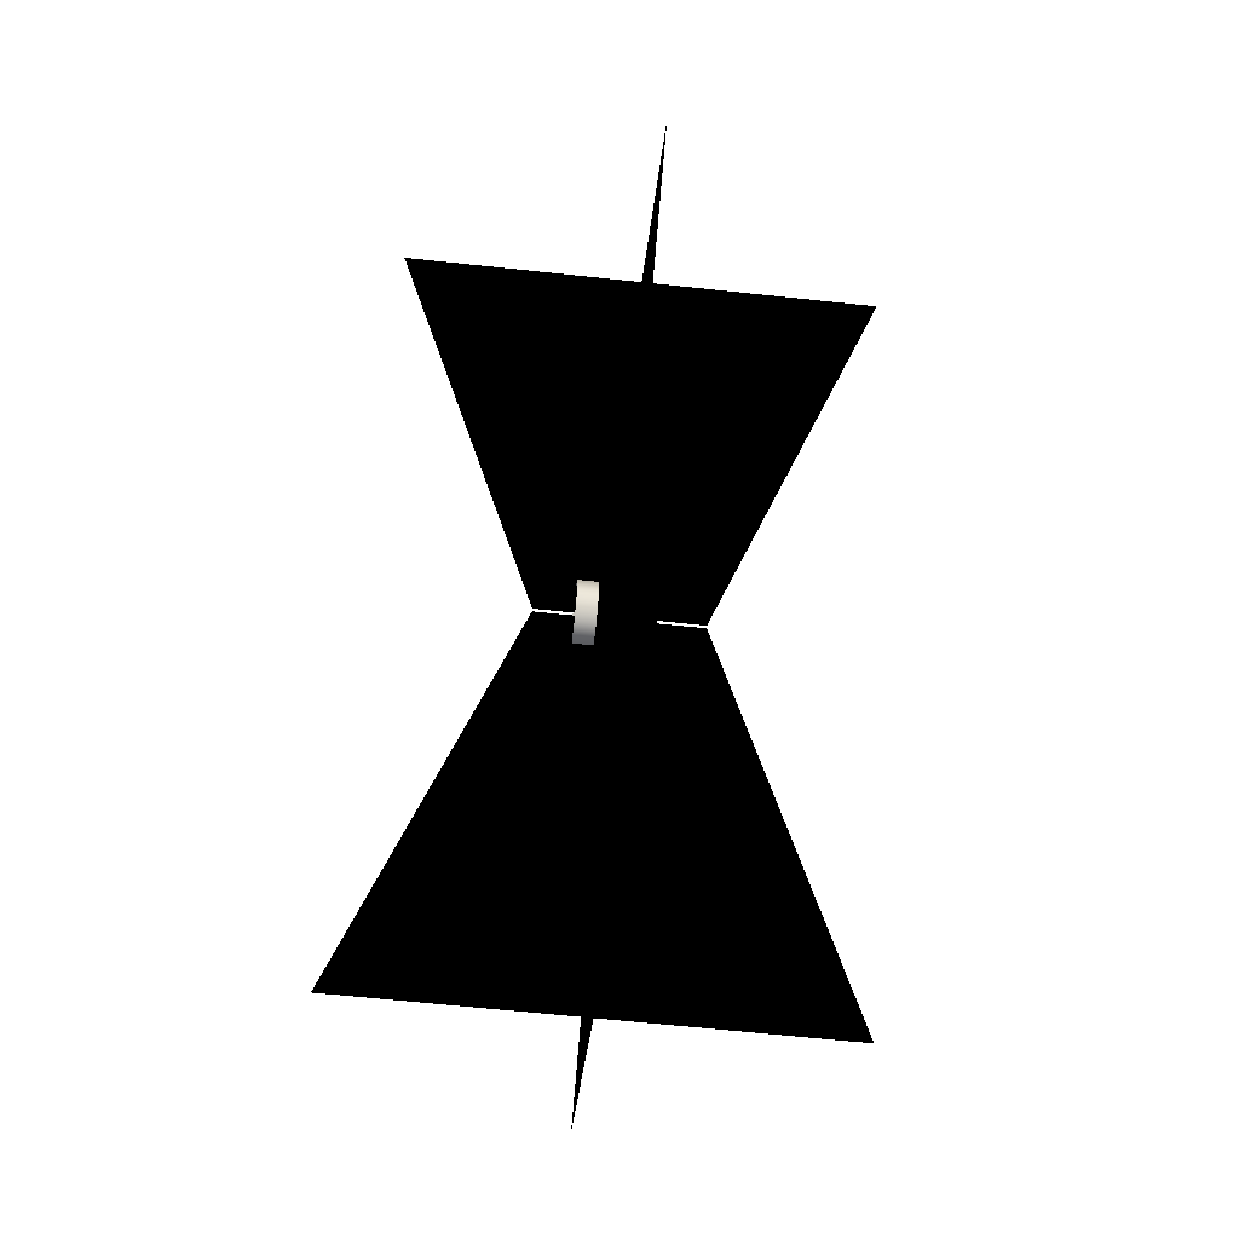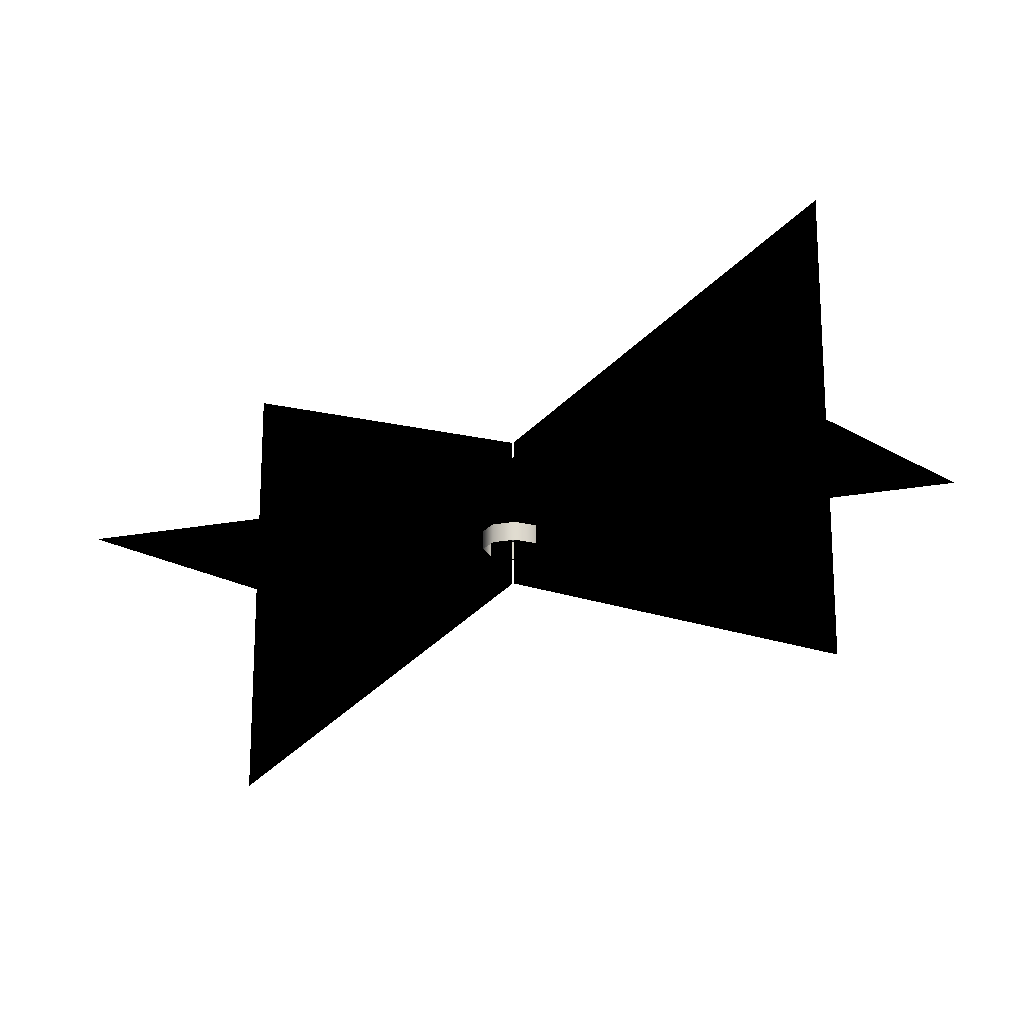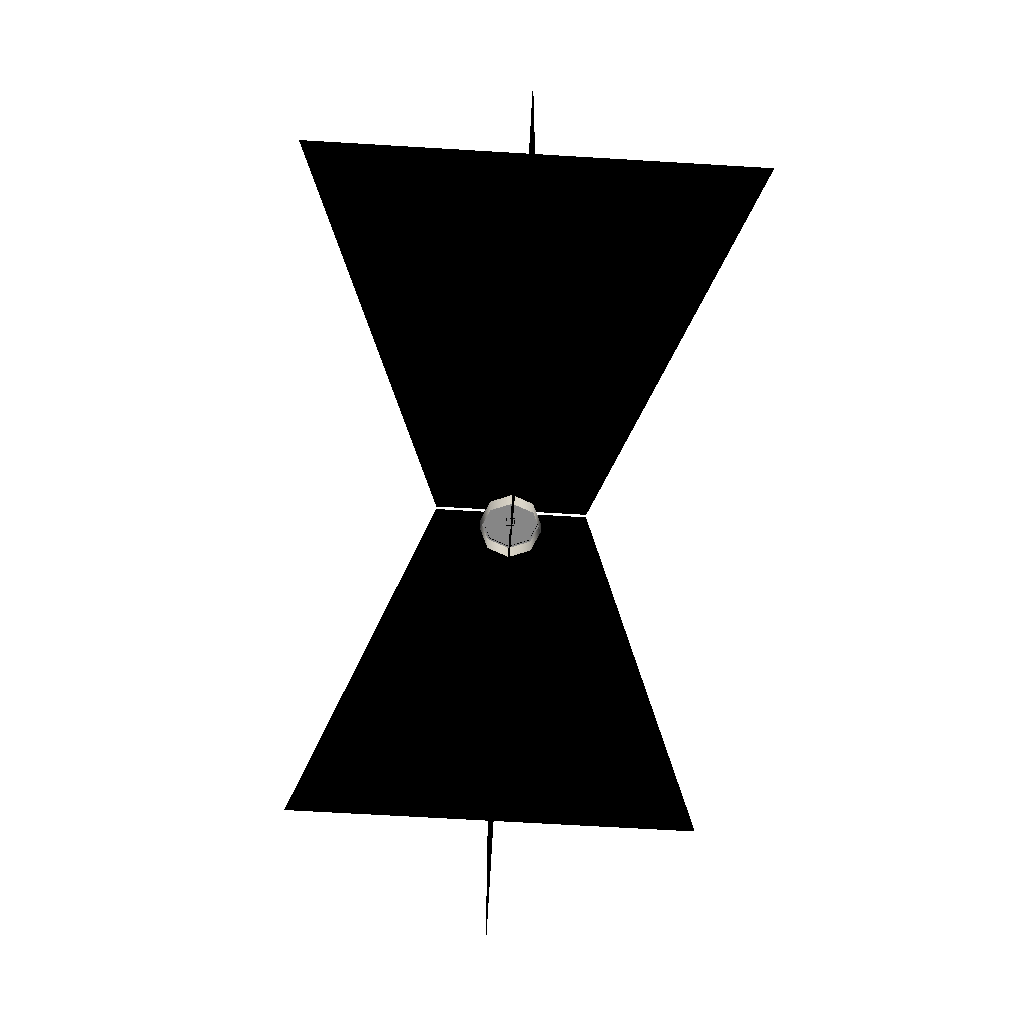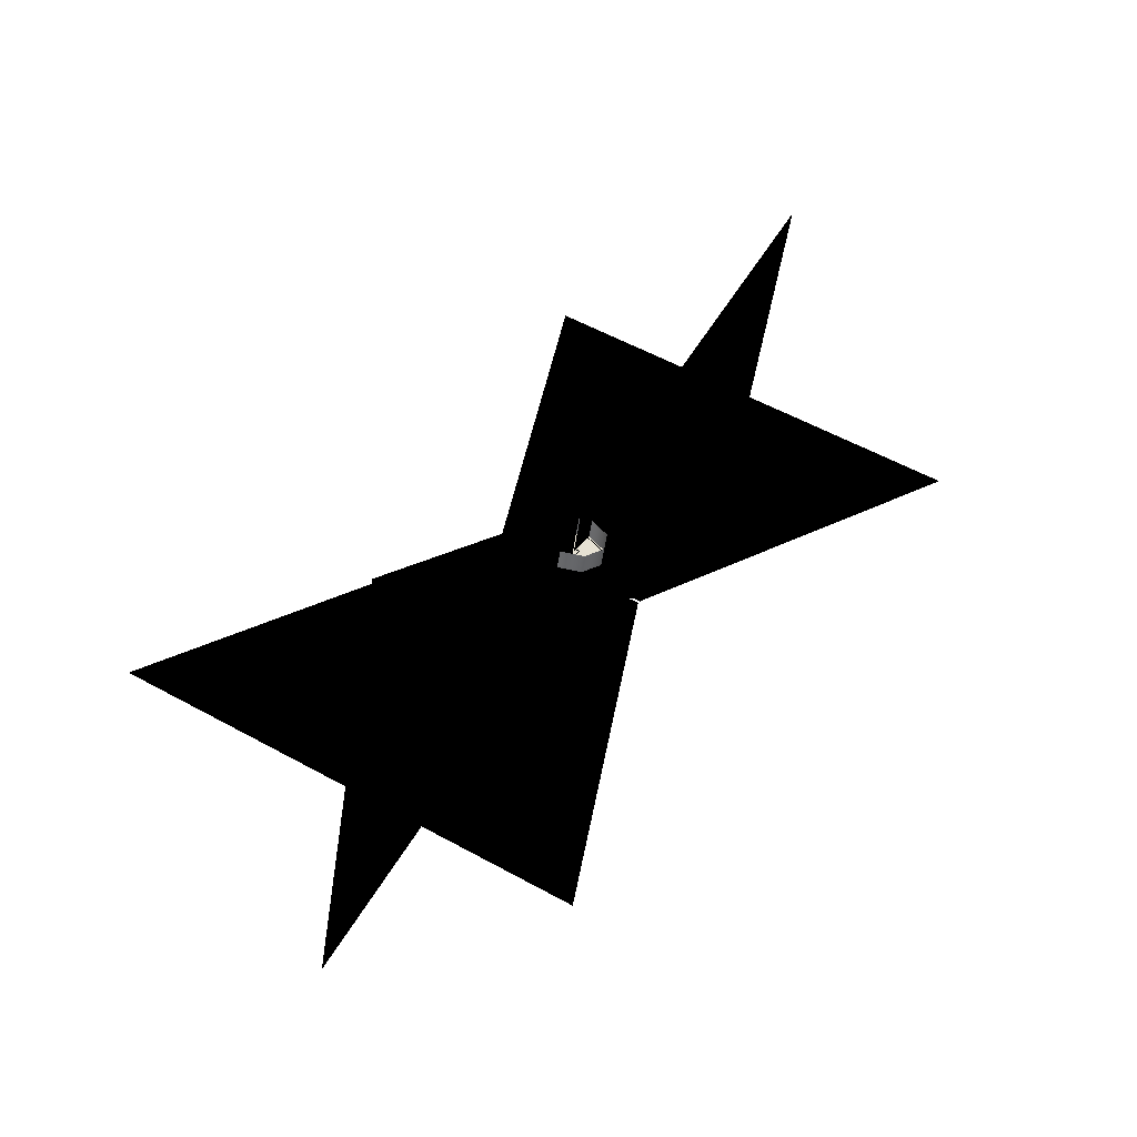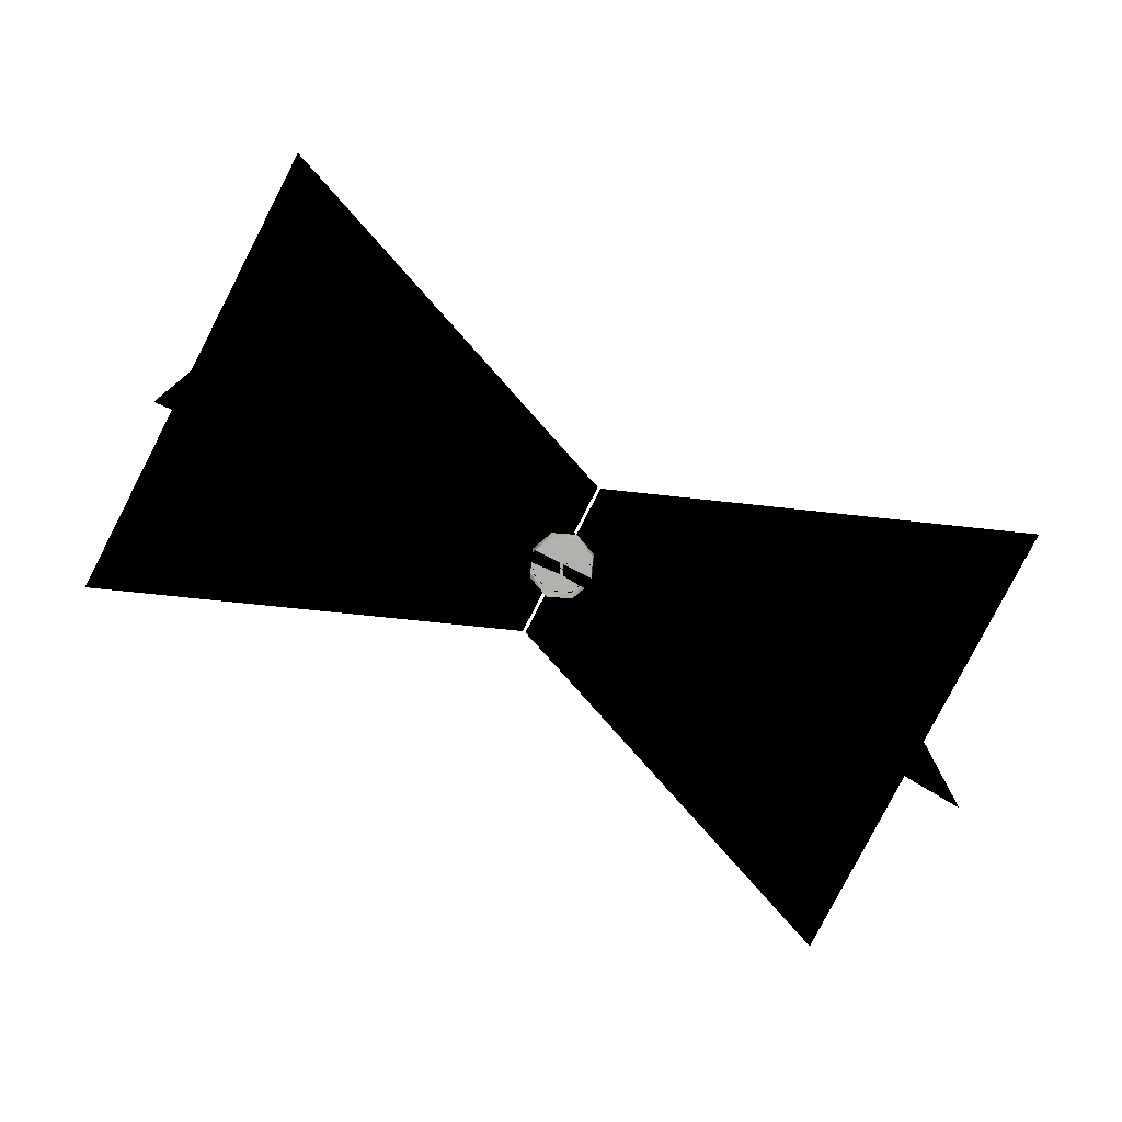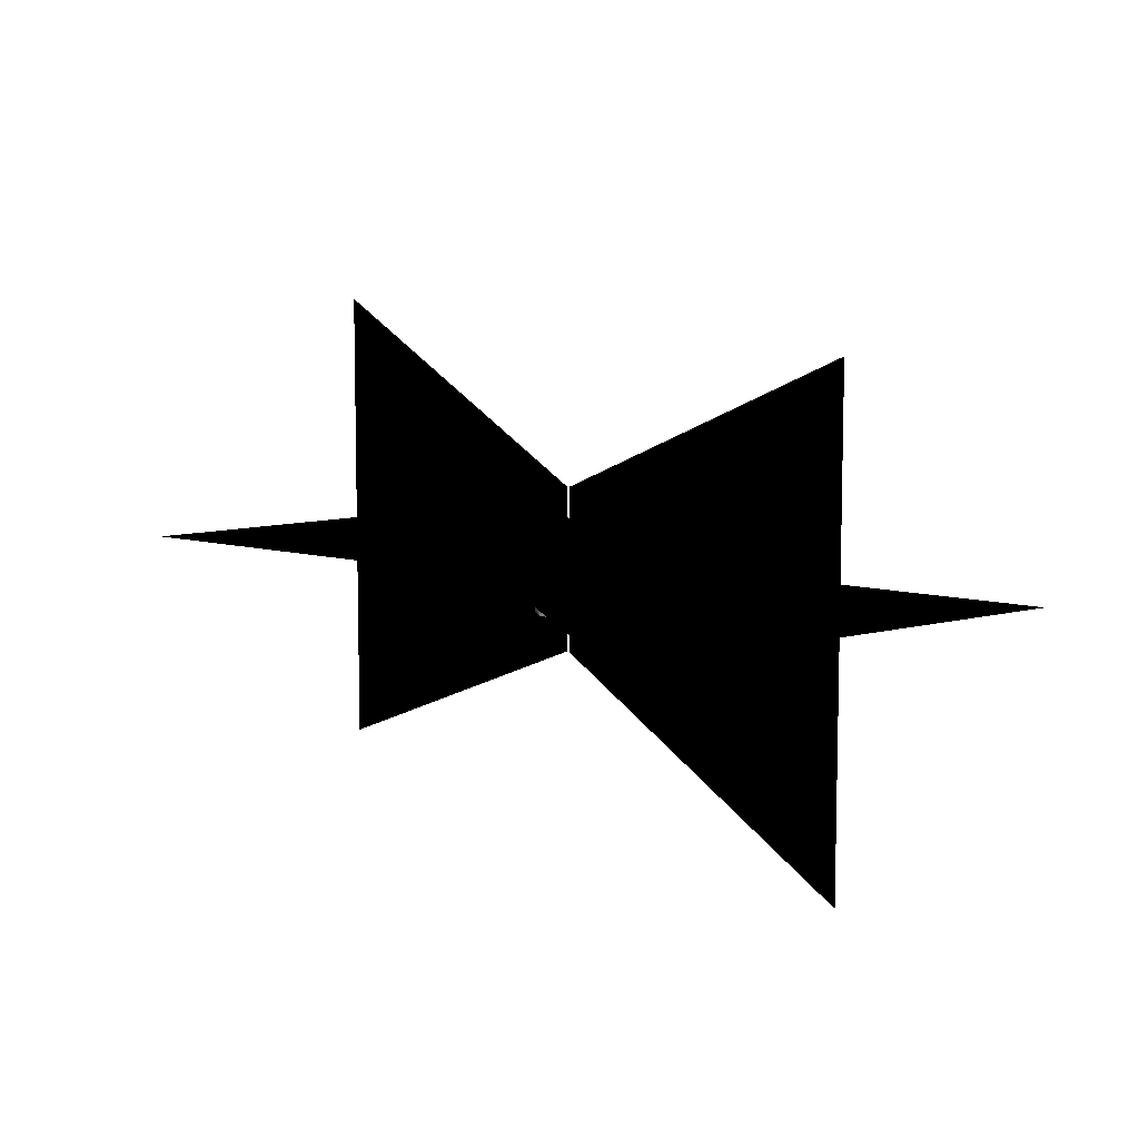
<metadata>
{"format":"obj","ext":"obj","renderer":"f3d","projection":"perspective","resolution":1024,"background":"white","views":[{"elev":-63.6,"azim":83.8,"up":"+Z"},{"elev":-19.8,"azim":-18.6,"up":"+Y"},{"elev":-62.1,"azim":-153.6,"up":"+Y"},{"elev":-51.9,"azim":-8.5,"up":"+Z"},{"elev":-79.3,"azim":92.8,"up":"+Y"},{"elev":9.9,"azim":175.4,"up":"+Y"}]}
</metadata>
<code>
v -1841 2939 -1.046e+04
v -1837 2939 -1.046e+04
v -1839 2939 -1.046e+04
v -1841 2939 -1.046e+04
v -1838 2939 -1.046e+04
v -1835 2939 -1.046e+04
v -1833 2939 -1.046e+04
v -1837 2939 -1.046e+04
v -1833 2939 -1.046e+04
v -1836 2939 -1.046e+04
v -1839 2939 -1.046e+04
v -1839 2939 -1.046e+04
v -1836 2936 -1.046e+04
v -1839 2936 -1.046e+04
v -1836 2939 -1.046e+04
v -1833 2936 -1.046e+04
v -1833 2939 -1.046e+04
v -1833 2936 -1.046e+04
v -1833 2939 -1.046e+04
v -1833 2939 -1.046e+04
v -1833 2936 -1.046e+04
v -1835 2936 -1.046e+04
v -1835 2939 -1.046e+04
v -1838 2936 -1.046e+04
v -1838 2939 -1.046e+04
v -1841 2936 -1.046e+04
v -1841 2939 -1.046e+04
v -1841 2939 -1.046e+04
v -1841 2936 -1.046e+04
v -1841 2936 -1.046e+04
v -1841 2939 -1.046e+04
g polygon0
f 1 2 3
f 1 4 2
f 2 5 6
f 2 4 5
f 7 8 6
f 7 9 8
f 10 8 9
f 10 11 8
f 12 13 14
f 12 15 13
f 16 15 17
f 16 13 15
f 18 19 20
f 18 21 19
f 20 22 18
f 20 23 22
f 23 24 22
f 23 25 24
f 26 25 27
f 26 24 25
f 28 29 30
f 28 31 29
f 14 31 12
f 14 29 31
v -1840 2945 -1.046e+04
v -1838 2939 -1.046e+04
v -1840 2939 -1.046e+04
v -1838 2945 -1.046e+04
v -1837 2946 -1.046e+04
v -1835 2945 -1.046e+04
v -1834 2945 -1.046e+04
v -1833 2939 -1.046e+04
v -1834 2939 -1.046e+04
v -1840 2945 -1.046e+04
v -1840 2945 -1.046e+04
v -1840 2939 -1.046e+04
v -1839 2945 -1.046e+04
v -1836 2945 -1.046e+04
v -1839 2939 -1.046e+04
v -1836 2939 -1.046e+04
v -1835 2939 -1.046e+04
v -1841 2939 -1.046e+04
v -1834 2945 -1.046e+04
g polygon1
f 32 33 34
f 32 35 33
f 36 35 32
f 36 37 35
f 38 37 36
f 38 39 37
f 40 39 38
f 41 42 43
f 41 36 42
f 44 36 41
f 44 45 36
f 46 45 44
f 46 47 45
f 48 37 39
f 48 35 37
f 33 35 48
f 49 41 43
f 49 44 41
f 46 44 49
f 50 45 47
f 50 36 45
f 38 36 50
f 40 50 47
f 40 38 50
v -1834 2940 -1.046e+04
v -1838 2944 -1.046e+04
v -1838 2940 -1.046e+04
v -1834 2944 -1.046e+04
v -1836 2940 -1.046e+04
v -1840 2944 -1.046e+04
v -1836 2944 -1.046e+04
v -1840 2940 -1.046e+04
v -1836 2939 -1.046e+04
v -1837 2942 -1.046e+04
v -1837 2939 -1.046e+04
v -1837 2939 -1.046e+04
v -1838 2939 -1.046e+04
v -1838 2939 -1.046e+04
v -1837 2939 -1.046e+04
v -1837 2939 -1.046e+04
v -1836 2939 -1.046e+04
g polygon2
f 51 52 53
f 51 54 52
f 55 56 57
f 55 58 56
f 59 60 61
f 62 60 63
f 64 60 65
f 66 60 67
v -1838 2940 -1.046e+04
v -1838 2944 -1.046e+04
v -1838 2943 -1.046e+04
v -1838 2940 -1.046e+04
v -1836 2940 -1.046e+04
v -1836 2944 -1.046e+04
v -1836 2943 -1.046e+04
v -1836 2940 -1.046e+04
v -1838 2940 -1.046e+04
v -1840 2944 -1.046e+04
v -1840 2940 -1.046e+04
v -1838 2943 -1.046e+04
v -1834 2940 -1.046e+04
v -1836 2943 -1.046e+04
v -1834 2944 -1.046e+04
v -1836 2940 -1.046e+04
v -1838 2943 -1.046e+04
v -1836 2943 -1.046e+04
v -1840 2944 -1.046e+04
v -1836 2944 -1.046e+04
v -1840 2944 -1.046e+04
v -1836 2943 -1.046e+04
v -1838 2940 -1.046e+04
v -1840 2940 -1.046e+04
v -1836 2940 -1.046e+04
v -1836 2940 -1.046e+04
v -1836 2940 -1.046e+04
v -1840 2940 -1.046e+04
v -1834 2944 -1.046e+04
v -1836 2943 -1.046e+04
v -1838 2944 -1.046e+04
v -1838 2943 -1.046e+04
v -1838 2944 -1.046e+04
v -1836 2943 -1.046e+04
v -1834 2940 -1.046e+04
v -1838 2940 -1.046e+04
v -1836 2940 -1.046e+04
v -1838 2940 -1.046e+04
v -1836 2940 -1.046e+04
v -1838 2940 -1.046e+04
g polygon3
f 68 69 70
f 68 71 69
f 72 73 74
f 72 75 73
f 76 77 78
f 76 79 77
f 80 81 82
f 80 83 81
f 84 85 86
f 87 88 89
f 90 91 92
f 93 94 95
f 96 97 98
f 99 100 101
f 102 103 104
f 105 106 107
v -1837 2942 -1.046e+04
v -1892 2942 -1.049e+04
v -1847 2942 -1.045e+04
v -1864 2942 -1.051e+04
v -1837 2942 -1.052e+04
v -1837 2942 -1.046e+04
v -1838 2942 -1.04e+04
v -1846 2942 -1.045e+04
v -1810 2942 -1.041e+04
v -1782 2942 -1.043e+04
v -1837 2942 -1.046e+04
v -1810 2974 -1.041e+04
v -1837 2953 -1.046e+04
v -1810 2942 -1.041e+04
v -1810 2910 -1.041e+04
v -1837 2942 -1.046e+04
v -1864 2974 -1.051e+04
v -1837 2953 -1.046e+04
v -1864 2942 -1.051e+04
v -1864 2910 -1.051e+04
v -1834 2940 -1.046e+04
v -1838 2944 -1.046e+04
v -1838 2940 -1.046e+04
v -1834 2944 -1.046e+04
v -1836 2940 -1.046e+04
v -1840 2944 -1.046e+04
v -1836 2944 -1.046e+04
v -1840 2940 -1.046e+04
v -1828 2942 -1.047e+04
v -1828 2942 -1.047e+04
v -1837 2931 -1.046e+04
v -1837 2931 -1.046e+04
g polygon4
f 108 109 110
f 108 111 109
f 112 111 108
f 113 114 115
f 113 116 114
f 117 116 113
f 118 119 120
f 118 121 119
f 122 121 118
f 123 124 125
f 123 126 124
f 127 126 123
f 128 129 130
f 128 131 129
f 132 133 134
f 132 135 133
f 108 136 112
f 113 137 117
f 123 138 127
f 118 139 122

</code>
